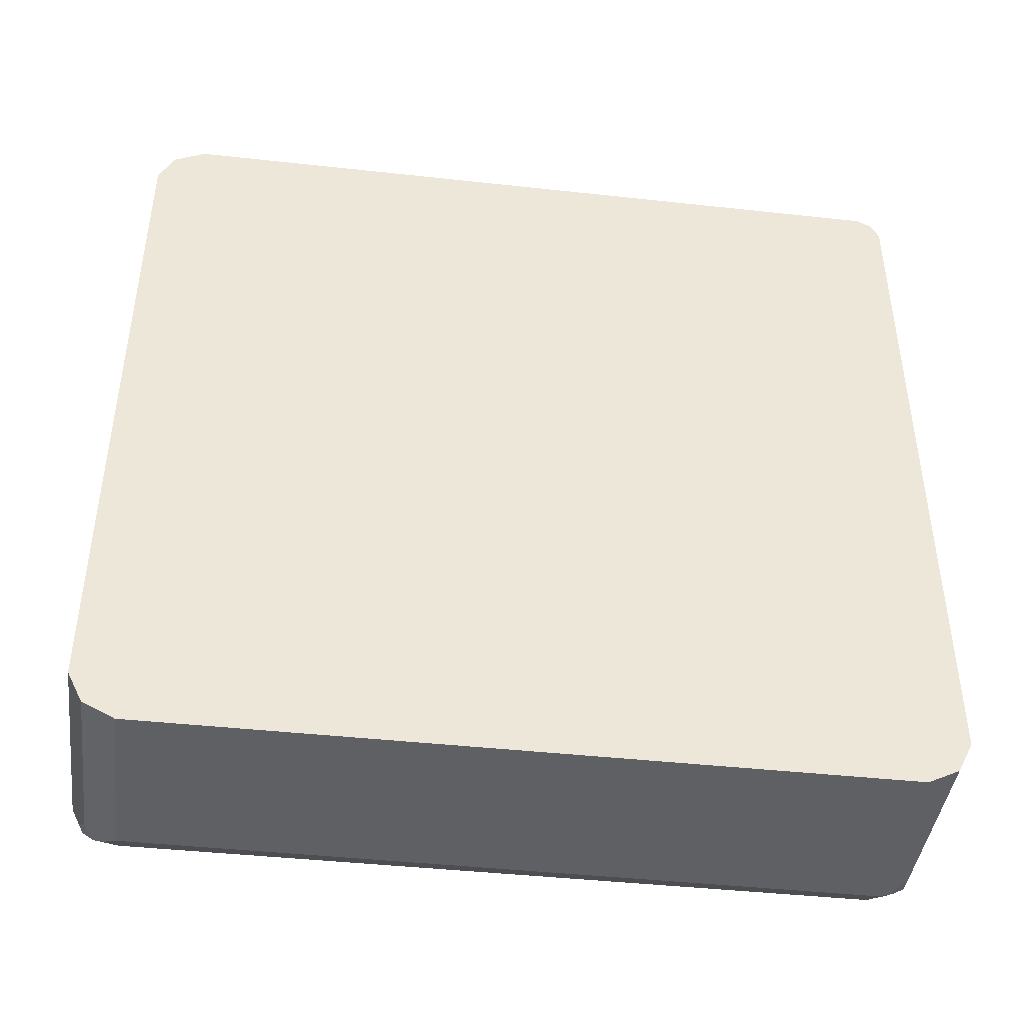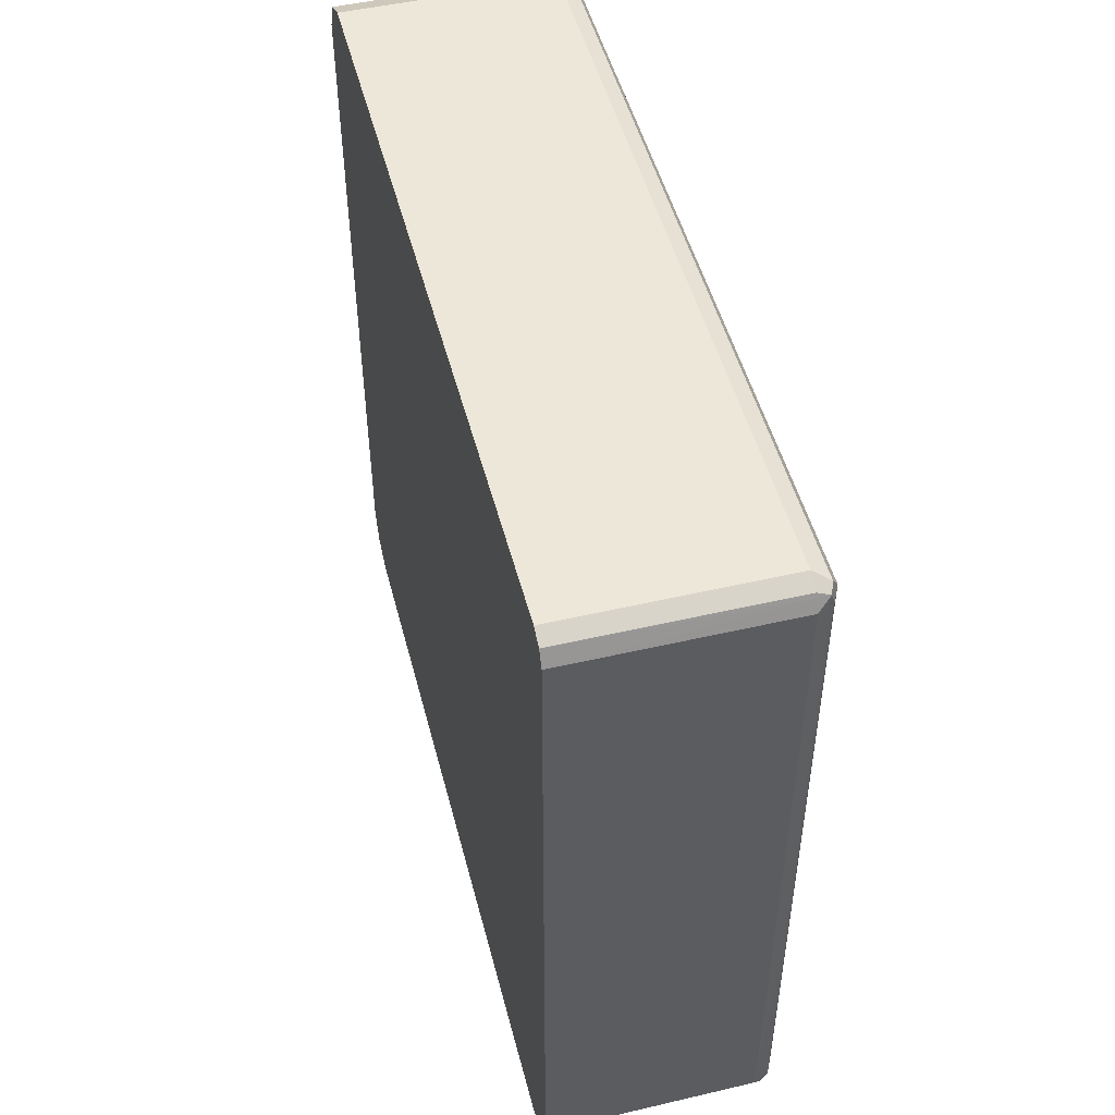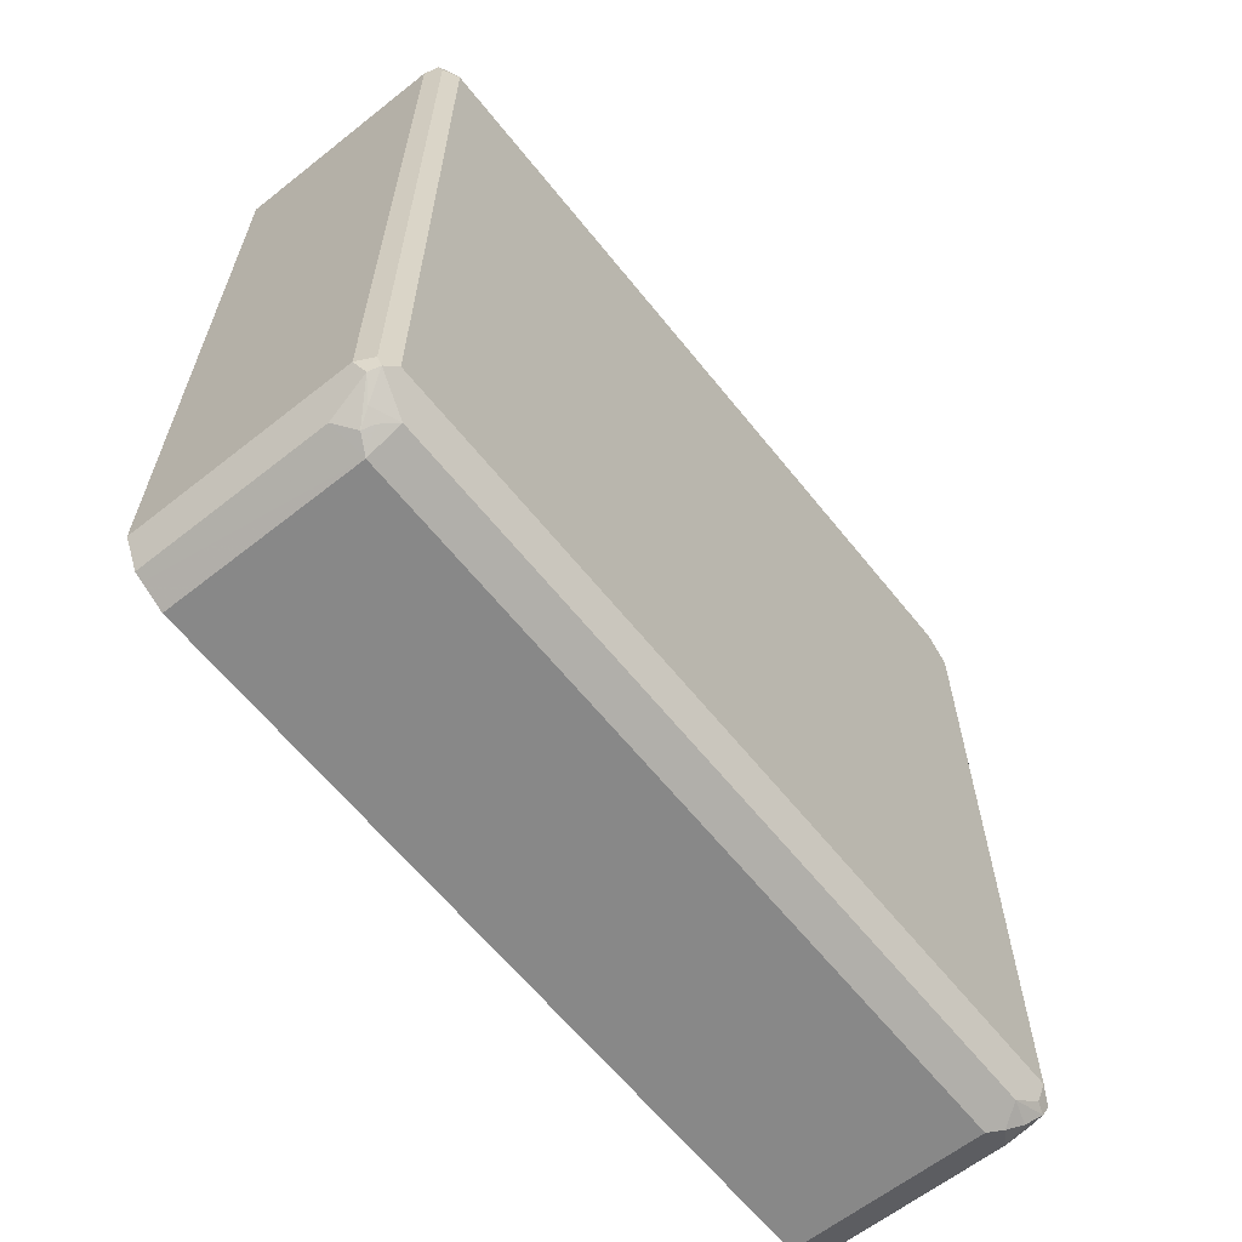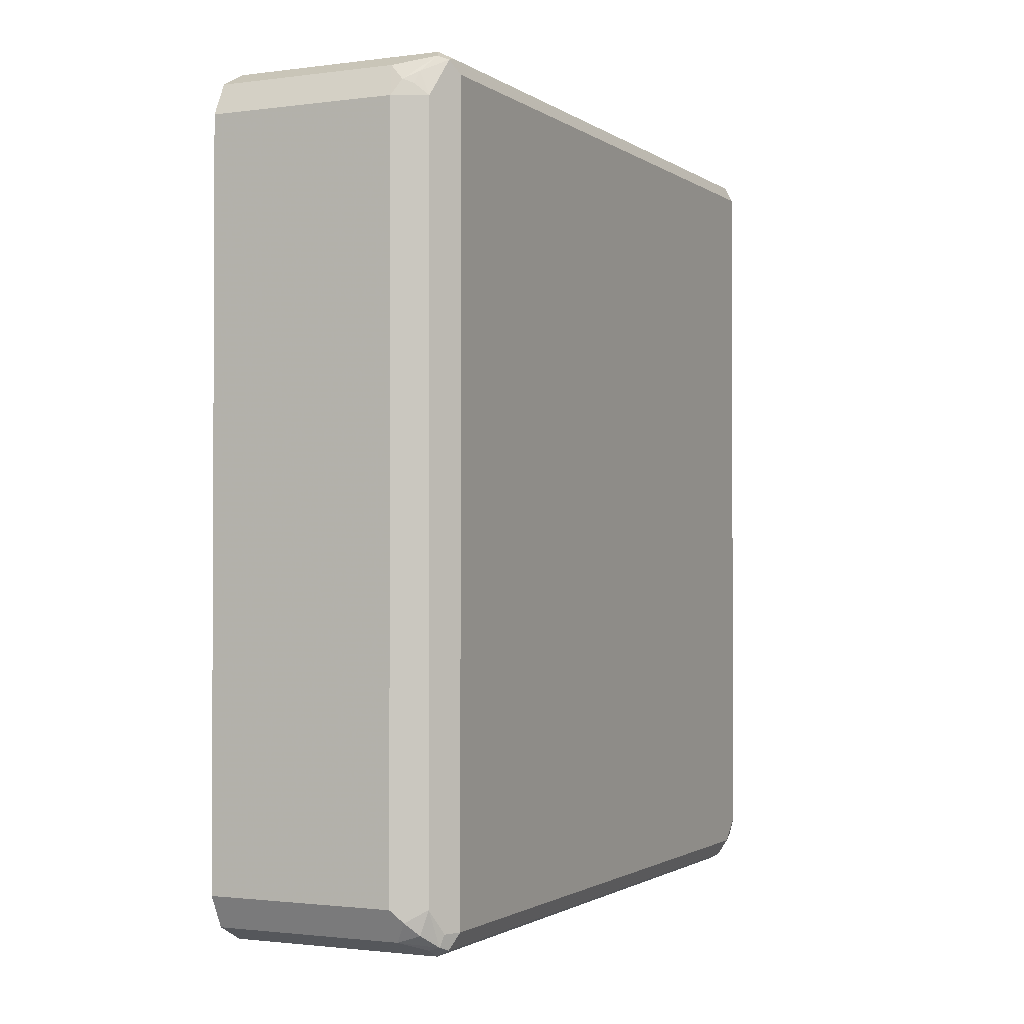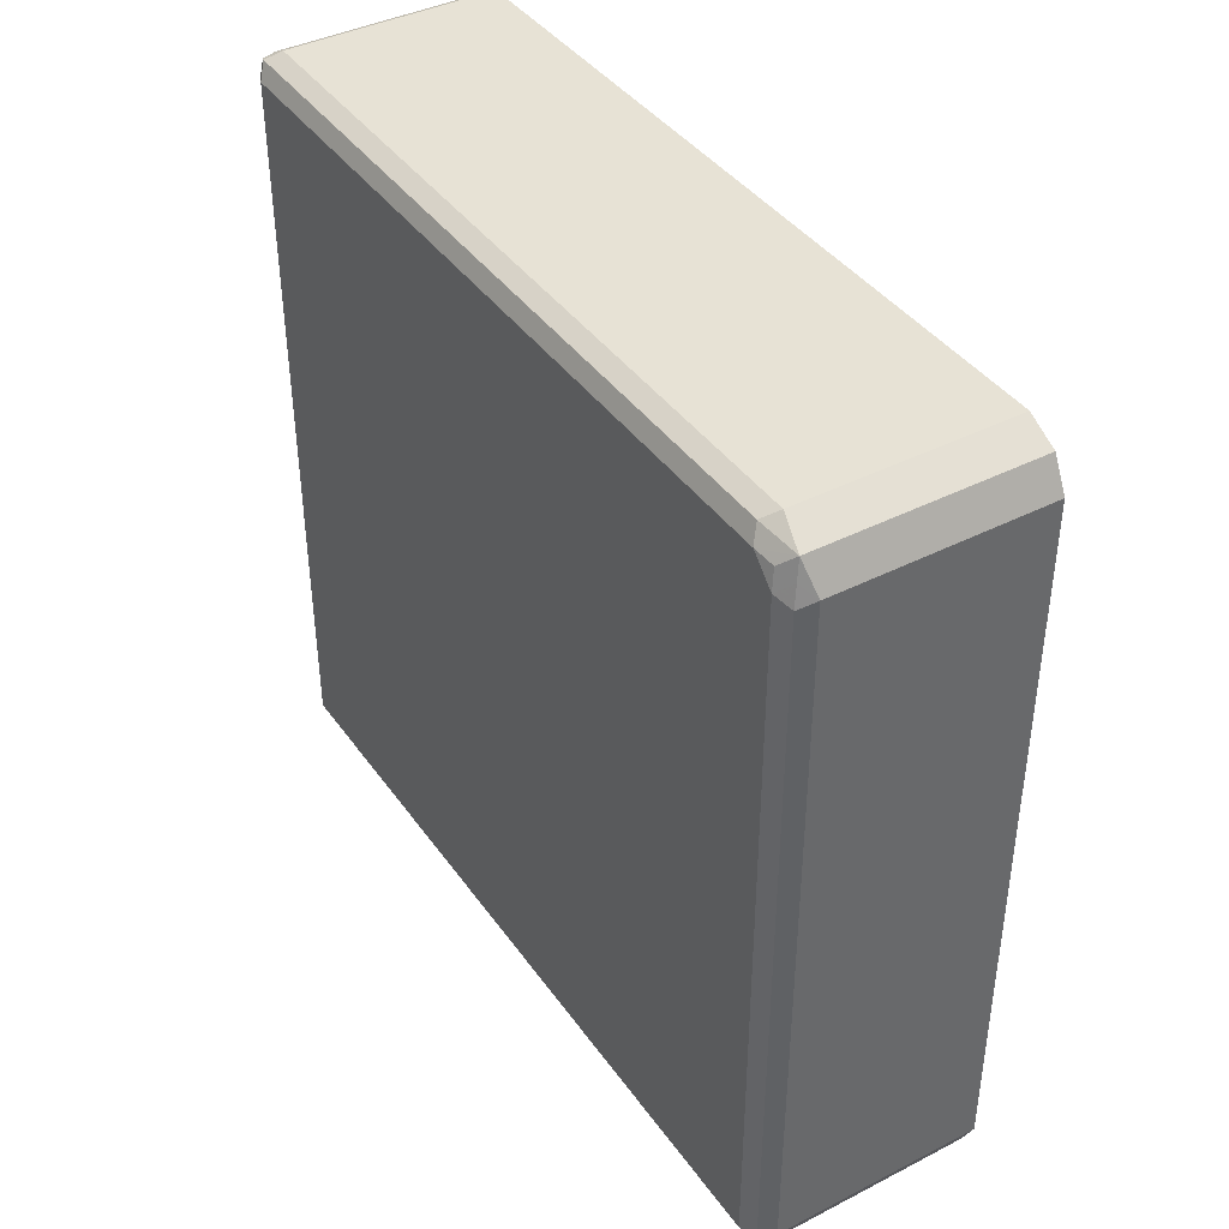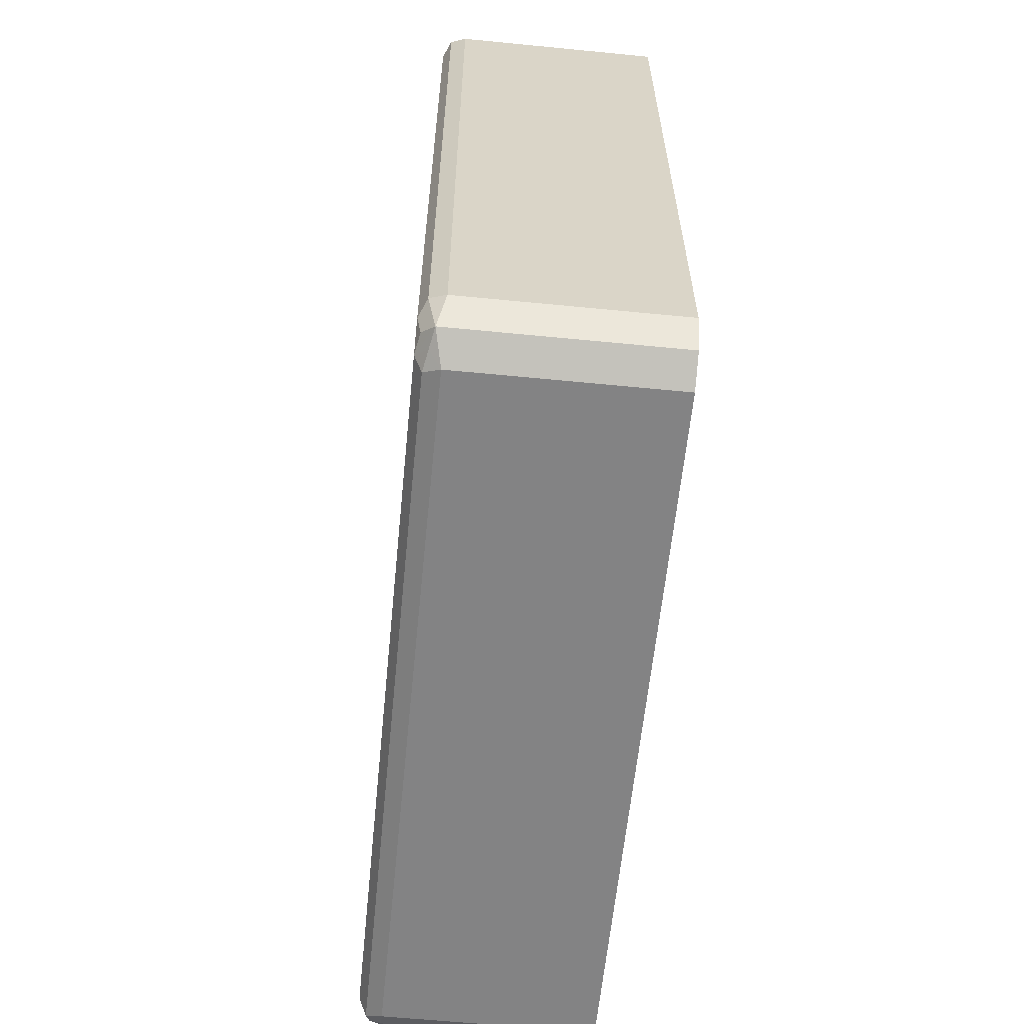
<metadata>
{"format":"obj","ext":"obj","renderer":"f3d","projection":"perspective","resolution":1024,"background":"white","views":[{"elev":-43.1,"azim":-97.4,"up":"+Y"},{"elev":49.6,"azim":-14.4,"up":"+Y"},{"elev":-62.8,"azim":38.6,"up":"+Y"},{"elev":-1.5,"azim":25.6,"up":"+Z"},{"elev":40.5,"azim":148.0,"up":"+Y"},{"elev":-61.2,"azim":174.3,"up":"+Z"}]}
</metadata>
<code>
v 0.5378 0.5715 -0.5042
v 0.5602 0.5602 -0.4929
v 0.5546 0.5546 -0.521
v 0.549 0.549 -0.549
v 0.2356 0.5715 -0.5042
v 0.5378 0.5715 0.5714
v 0.5715 0.5378 -0.5042
v 0.5602 0.5602 0.5826
v 0.2356 0.549 -0.549
v 0.5658 0.5322 -0.5322
v 0.5715 0.5042 -0.5378
v 0.5546 0.521 -0.5546
v 0.5378 0.5042 -0.5713
v 0.2356 0.5715 0.5714
v 0.2356 0.5603 0.5937
v 0.5378 0.5602 0.5938
v 0.5546 0.5546 0.5967
v 0.5715 0.5378 0.5714
v 0.2356 0.5042 -0.5713
v 0.5602 0.4929 -0.5602
v 0.5715 -0.5042 -0.5378
v 0.5378 -0.5042 -0.5713
v 0.2356 0.5602 0.5938
v 0.2356 0.538 0.605
v 0.5378 0.5378 0.605
v 0.5546 -0.2185 0.5967
v 0.5602 0.5378 0.5938
v 0.563 0.2185 0.5883
v 0.5715 -0.5042 0.5714
v 0.2356 -0.5042 -0.5713
v 0.5602 -0.5154 -0.5602
v 0.5602 -0.5266 -0.5378
v 0.2356 -0.5264 -0.5603
v 0.5546 -0.5294 -0.5546
v 0.5378 -0.5266 -0.5602
v 0.2356 -0.5042 0.605
v 0.5378 -0.5042 0.605
v 0.5602 -0.5042 0.5938
v 0.563 -0.521 0.5883
v 0.5602 -0.5266 0.5714
v 0.549 -0.549 -0.5042
v 0.2356 -0.5487 -0.5491
v 0.5042 -0.549 -0.549
v 0.5378 -0.5504 -0.5378
v 0.2356 -0.5048 0.6047
v 0.549 -0.5266 0.5938
v 0.5336 -0.5462 0.5714
v 0.549 -0.549 0.5378
v 0.5042 -0.5715 -0.5042
v 0.521 -0.563 -0.521
v 0.2356 -0.549 -0.549
v 0.493 -0.549 0.5826
v 0.2356 -0.549 0.5826
v 0.5154 -0.5602 0.5602
v 0.5294 -0.5546 0.5546
v 0.5042 -0.5715 0.5378
v 0.2356 -0.5715 -0.5042
v 0.2356 -0.5548 0.5711
v 0.2356 -0.5715 0.5378
f 1 2 3
f 35 43 42
f 34 44 43
f 34 41 44
f 34 43 35
f 32 41 34
f 31 32 34
f 29 39 40
f 27 39 28
f 27 38 39
f 26 37 38
f 24 37 25
f 24 36 37
f 22 42 33
f 22 35 42
f 22 34 35
f 22 31 34
f 22 33 30
f 21 41 32
f 21 48 41
f 21 40 48
f 21 29 40
f 21 32 31
f 18 39 29
f 18 28 39
f 18 27 28
f 36 45 37
f 17 23 24
f 37 45 46
f 37 39 38
f 56 58 59
f 54 56 55
f 52 56 54
f 52 58 56
f 52 53 58
f 49 59 57
f 49 56 59
f 48 55 56
f 47 55 48
f 47 54 55
f 46 54 47
f 46 52 54
f 45 53 52
f 45 52 46
f 43 57 51
f 43 49 57
f 43 50 49
f 43 44 50
f 42 43 51
f 41 56 49
f 41 48 56
f 41 50 44
f 41 49 50
f 39 46 47
f 39 48 40
f 37 46 39
f 17 27 18
f 39 47 48
f 17 26 38
f 5 59 58
f 5 57 59
f 5 51 57
f 5 42 51
f 5 33 42
f 5 30 33
f 5 19 30
f 5 9 19
f 4 19 9
f 4 13 19
f 4 12 13
f 4 10 11
f 4 7 10
f 3 7 4
f 2 18 7
f 2 8 18
f 2 7 3
f 1 8 2
f 1 6 8
f 1 14 6
f 1 5 14
f 1 9 5
f 1 4 9
f 1 3 4
f 17 38 27
f 5 58 53
f 5 53 45
f 4 11 12
f 5 36 24
f 17 37 26
f 5 45 36
f 17 25 37
f 17 24 25
f 16 23 17
f 15 23 16
f 13 31 22
f 13 20 31
f 13 22 30
f 12 20 13
f 11 31 20
f 11 21 31
f 11 20 12
f 13 30 19
f 6 15 16
f 7 21 11
f 7 29 21
f 7 18 29
f 7 11 10
f 6 17 8
f 6 16 17
f 6 14 15
f 5 15 14
f 5 23 15
f 8 17 18
f 5 24 23

</code>
